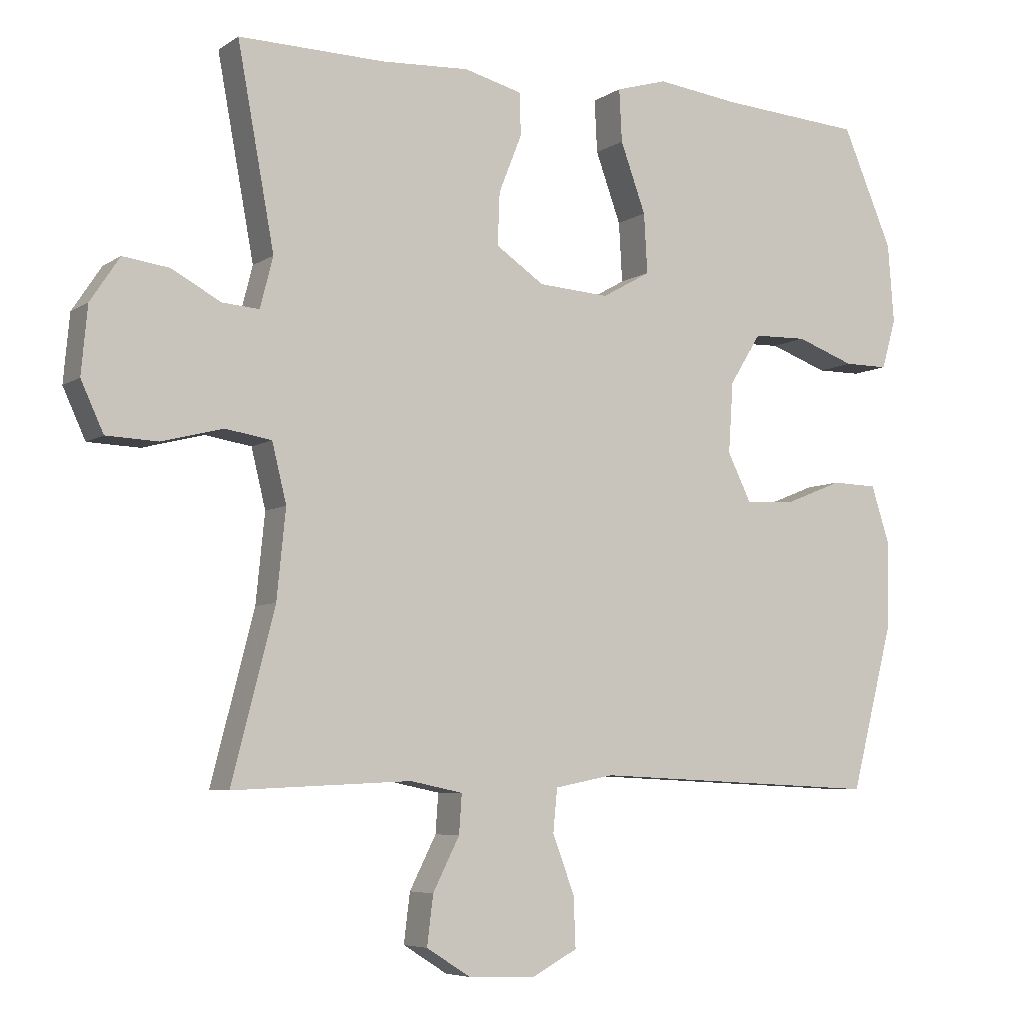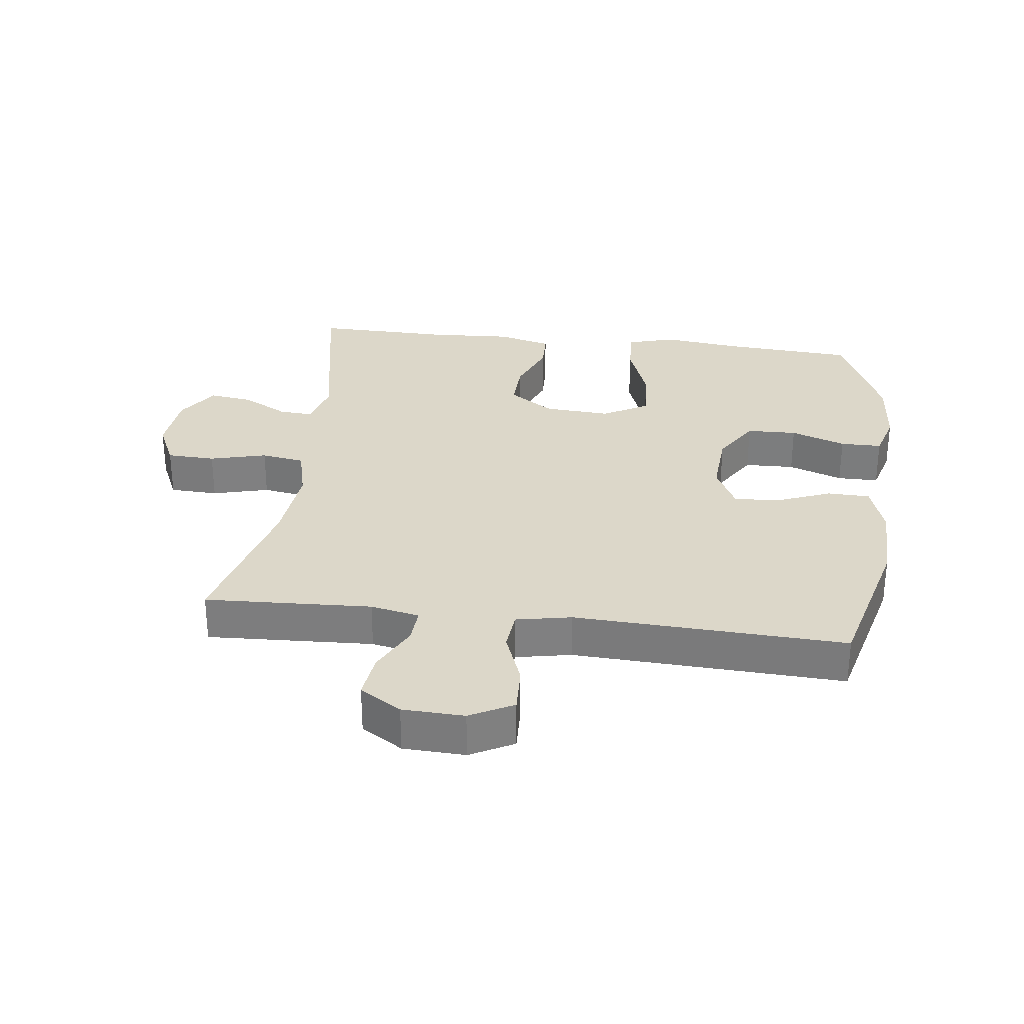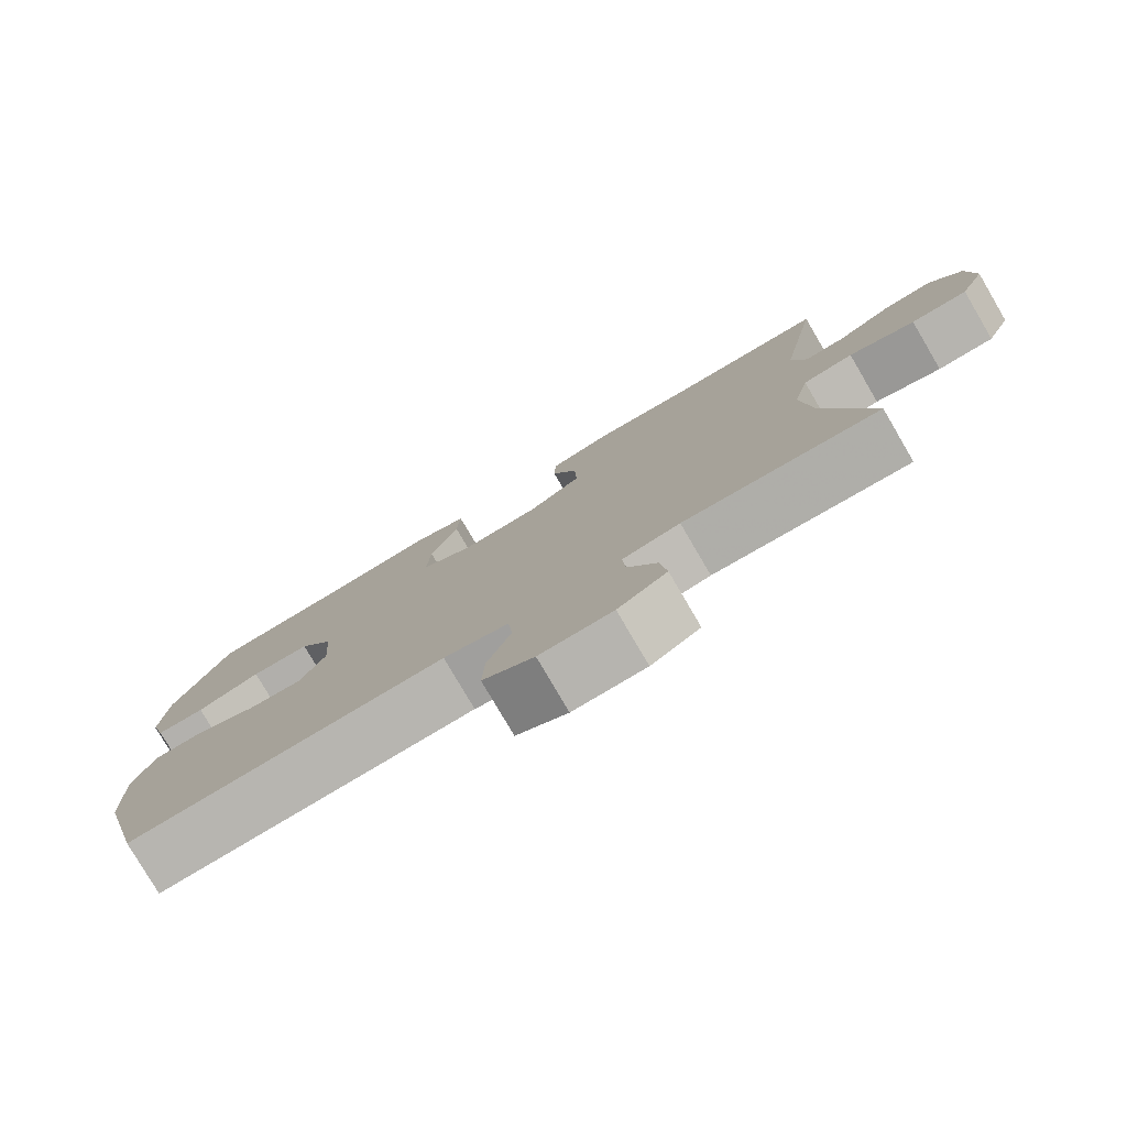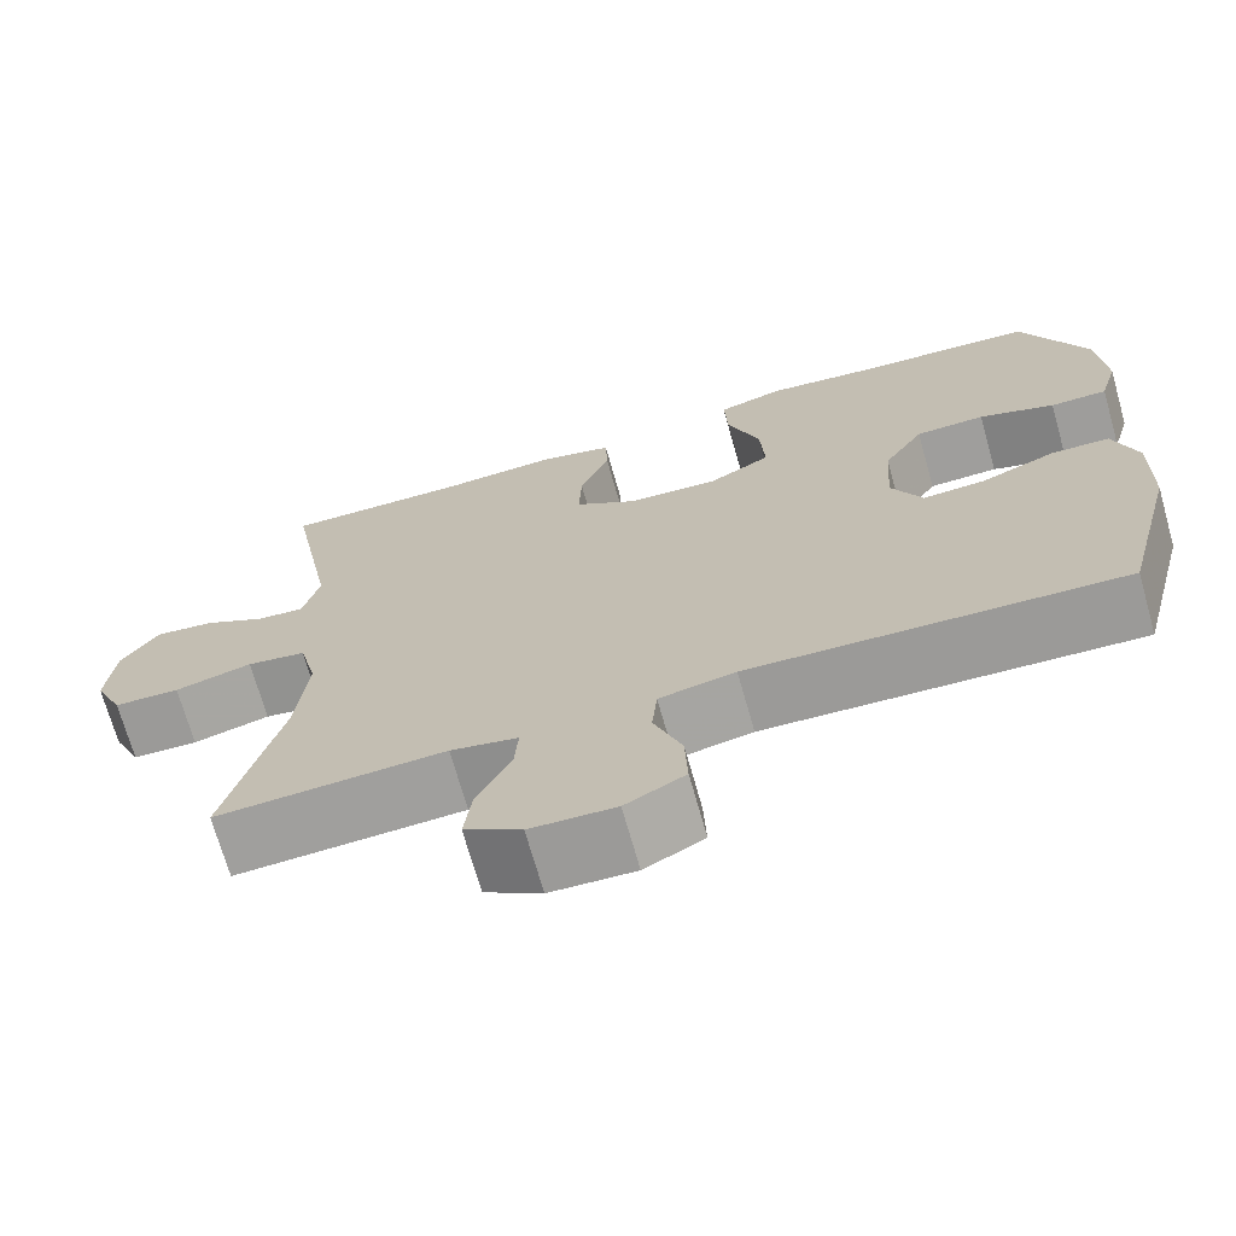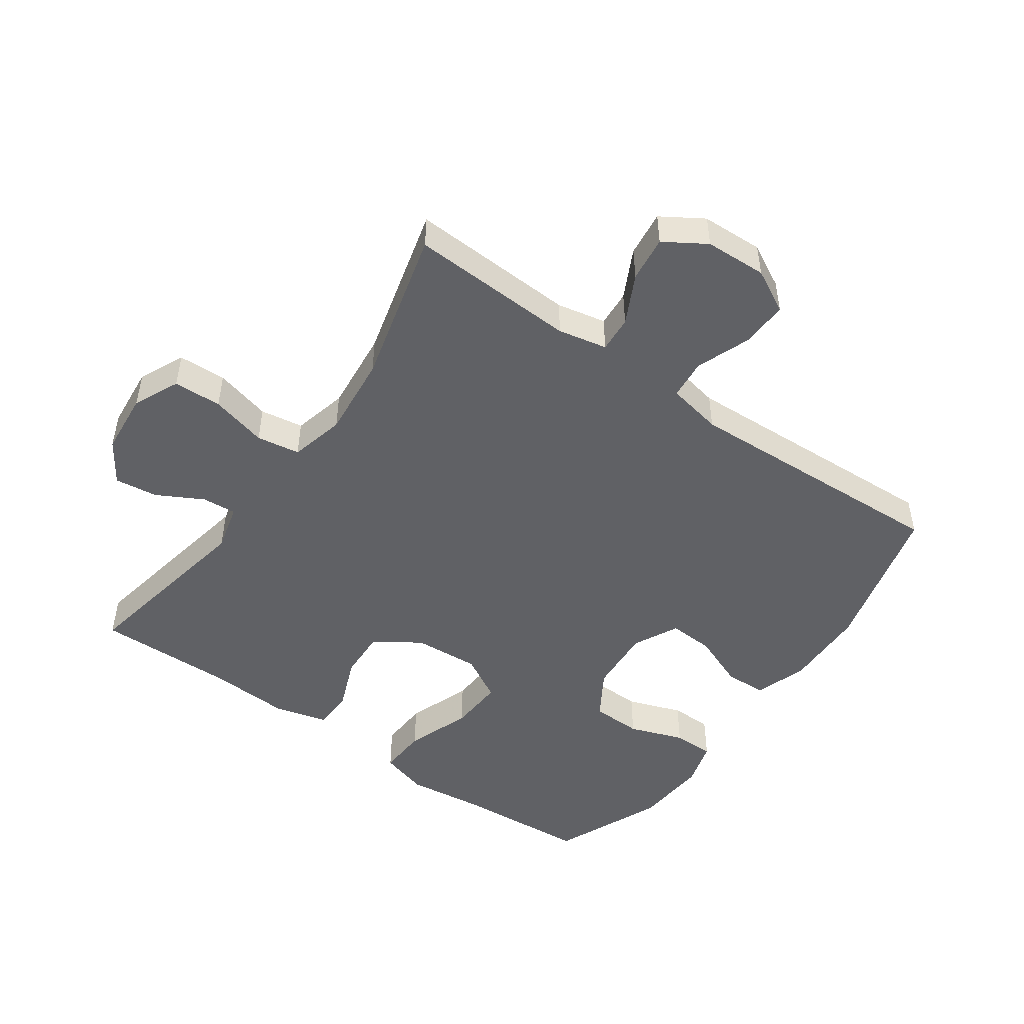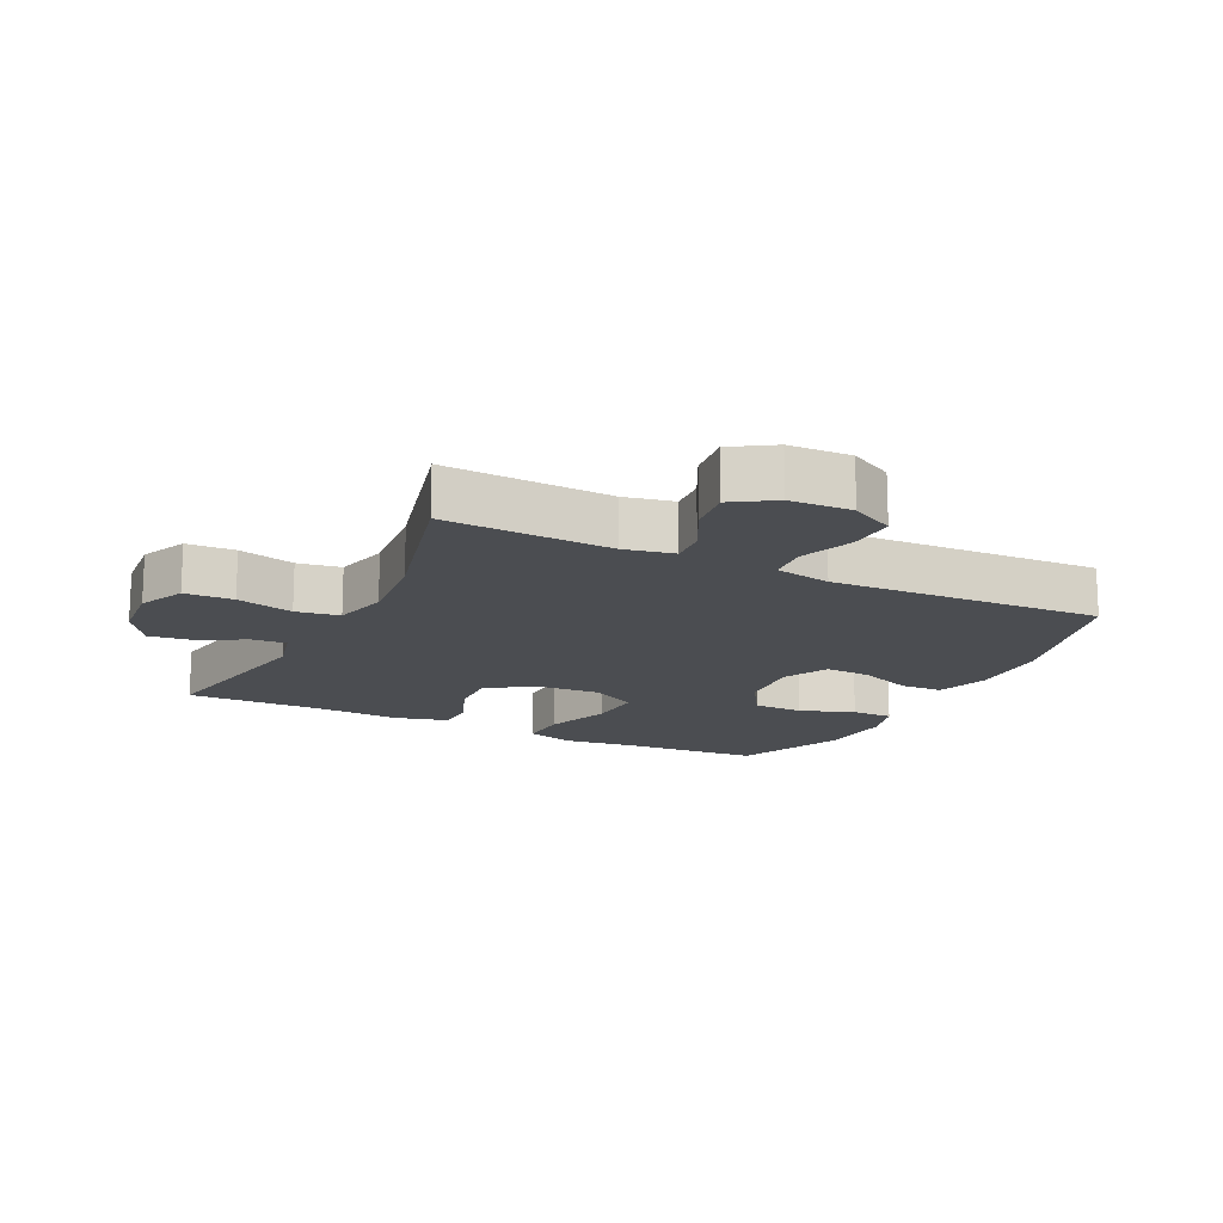
<metadata>
{"format":"obj","ext":"obj","renderer":"f3d","projection":"perspective","resolution":1024,"background":"white","views":[{"elev":-6.1,"azim":151.2,"up":"+Z"},{"elev":30.3,"azim":-173.0,"up":"+Y"},{"elev":-79.2,"azim":30.4,"up":"+Z"},{"elev":-70.4,"azim":-164.2,"up":"+Z"},{"elev":-48.9,"azim":144.7,"up":"+Y"},{"elev":-15.8,"azim":153.8,"up":"+Y"}]}
</metadata>
<code>
v -0.5 0.07 -0.5
v -0.562 0.07 -0.26
v -0.565 0.07 -0.13
v -0.538 0.07 -0.046
v -0.471 0.07 -0.044
v -0.386 0.07 -0.078
v -0.314 0.07 -0.082
v -0.279 0.07 -0.011
v -0.286 0.07 0.093
v -0.332 0.07 0.167
v -0.411 0.07 0.169
v -0.497 0.07 0.138
v -0.562 0.07 0.138
v -0.583 0.07 0.211
v -0.574 0.07 0.327
v -0.5 0.07 0.5
v -0.29 0.07 0.515
v -0.169 0.07 0.53
v -0.094 0.07 0.508
v -0.098 0.07 0.431
v -0.135 0.07 0.329
v -0.14 0.07 0.242
v -0.069 0.07 0.202
v 0.035 0.07 0.209
v 0.106 0.07 0.257
v 0.103 0.07 0.334
v 0.069 0.07 0.419
v 0.071 0.07 0.481
v 0.156 0.07 0.503
v 0.286 0.07 0.496
v 0.5 0.07 0.5
v 0.446 0.07 0.208
v 0.465 0.07 0.134
v 0.519 0.07 0.138
v 0.591 0.07 0.177
v 0.659 0.07 0.186
v 0.702 0.07 0.121
v 0.711 0.07 0.023
v 0.678 0.07 -0.049
v 0.602 0.07 -0.052
v 0.513 0.07 -0.029
v 0.445 0.07 -0.04
v 0.424 0.07 -0.126
v 0.437 0.07 -0.255
v 0.5 0.07 -0.5
v 0.238 0.07 -0.488
v 0.161 0.07 -0.504
v 0.165 0.07 -0.561
v 0.204 0.07 -0.638
v 0.213 0.07 -0.71
v 0.148 0.07 -0.751
v 0.051 0.07 -0.755
v -0.017 0.07 -0.719
v -0.014 0.07 -0.645
v 0.018 0.07 -0.56
v 0.012 0.07 -0.497
v -0.075 0.07 -0.48
v -0.5 0 -0.5
v -0.562 0 -0.26
v -0.565 0 -0.13
v -0.538 0 -0.046
v -0.471 0 -0.044
v -0.386 0 -0.078
v -0.314 0 -0.082
v -0.279 0 -0.011
v -0.286 0 0.093
v -0.332 0 0.167
v -0.411 0 0.169
v -0.497 0 0.138
v -0.562 0 0.138
v -0.583 0 0.211
v -0.574 0 0.327
v -0.5 0 0.5
v -0.29 0 0.515
v -0.169 0 0.53
v -0.094 0 0.508
v -0.098 0 0.431
v -0.135 0 0.329
v -0.14 0 0.242
v -0.069 0 0.202
v 0.035 0 0.209
v 0.106 0 0.257
v 0.103 0 0.334
v 0.069 0 0.419
v 0.071 0 0.481
v 0.156 0 0.503
v 0.286 0 0.496
v 0.5 0 0.5
v 0.446 0 0.208
v 0.465 0 0.134
v 0.519 0 0.138
v 0.591 0 0.177
v 0.659 0 0.186
v 0.702 0 0.121
v 0.711 0 0.023
v 0.678 0 -0.049
v 0.602 0 -0.052
v 0.513 0 -0.029
v 0.445 0 -0.04
v 0.424 0 -0.126
v 0.437 0 -0.255
v 0.5 0 -0.5
v 0.238 0 -0.488
v 0.161 0 -0.504
v 0.165 0 -0.561
v 0.204 0 -0.638
v 0.213 0 -0.71
v 0.148 0 -0.751
v 0.051 0 -0.755
v -0.017 0 -0.719
v -0.014 0 -0.645
v 0.018 0 -0.56
v 0.012 0 -0.497
v -0.075 0 -0.48
f 52 53 54 55
f 52 55 56
f 51 52 56
f 48 49 50 51
f 47 48 51 56
f 46 47 56 57
f 44 45 46
f 43 44 46 57
f 38 39 40 41
f 38 41 42
f 37 38 42
f 34 35 36 37
f 33 34 37 42
f 32 33 42 43
f 30 31 32
f 26 27 28 29
f 25 26 29 30
f 18 19 20 21
f 17 18 21 22
f 16 17 22
f 15 16 22
f 14 15 22 23
f 11 12 13 14
f 10 11 14 23
f 3 4 5 6
f 3 6 7
f 2 3 7
f 1 2 7
f 57 1 7 8
f 25 30 32 43
f 24 25 43 57
f 9 10 23 24
f 8 9 24 57
f 112 111 110 109
f 113 112 109
f 113 109 108
f 108 107 106 105
f 113 108 105 104
f 114 113 104 103
f 103 102 101
f 114 103 101 100
f 98 97 96 95
f 99 98 95
f 99 95 94
f 94 93 92 91
f 99 94 91 90
f 100 99 90 89
f 89 88 87
f 86 85 84 83
f 87 86 83 82
f 78 77 76 75
f 79 78 75 74
f 79 74 73
f 79 73 72
f 80 79 72 71
f 71 70 69 68
f 80 71 68 67
f 63 62 61 60
f 64 63 60
f 64 60 59
f 64 59 58
f 65 64 58 114
f 100 89 87 82
f 114 100 82 81
f 81 80 67 66
f 114 81 66 65
f 1 58 59 2
f 2 59 60 3
f 3 60 61 4
f 4 61 62 5
f 5 62 63 6
f 6 63 64 7
f 7 64 65 8
f 8 65 66 9
f 9 66 67 10
f 10 67 68 11
f 11 68 69 12
f 12 69 70 13
f 13 70 71 14
f 14 71 72 15
f 15 72 73 16
f 16 73 74 17
f 17 74 75 18
f 18 75 76 19
f 19 76 77 20
f 20 77 78 21
f 21 78 79 22
f 22 79 80 23
f 23 80 81 24
f 24 81 82 25
f 25 82 83 26
f 26 83 84 27
f 27 84 85 28
f 28 85 86 29
f 29 86 87 30
f 30 87 88 31
f 31 88 89 32
f 32 89 90 33
f 33 90 91 34
f 34 91 92 35
f 35 92 93 36
f 36 93 94 37
f 37 94 95 38
f 38 95 96 39
f 39 96 97 40
f 40 97 98 41
f 41 98 99 42
f 42 99 100 43
f 43 100 101 44
f 44 101 102 45
f 45 102 103 46
f 46 103 104 47
f 47 104 105 48
f 48 105 106 49
f 49 106 107 50
f 50 107 108 51
f 51 108 109 52
f 52 109 110 53
f 53 110 111 54
f 54 111 112 55
f 55 112 113 56
f 56 113 114 57
f 57 114 58 1

</code>
